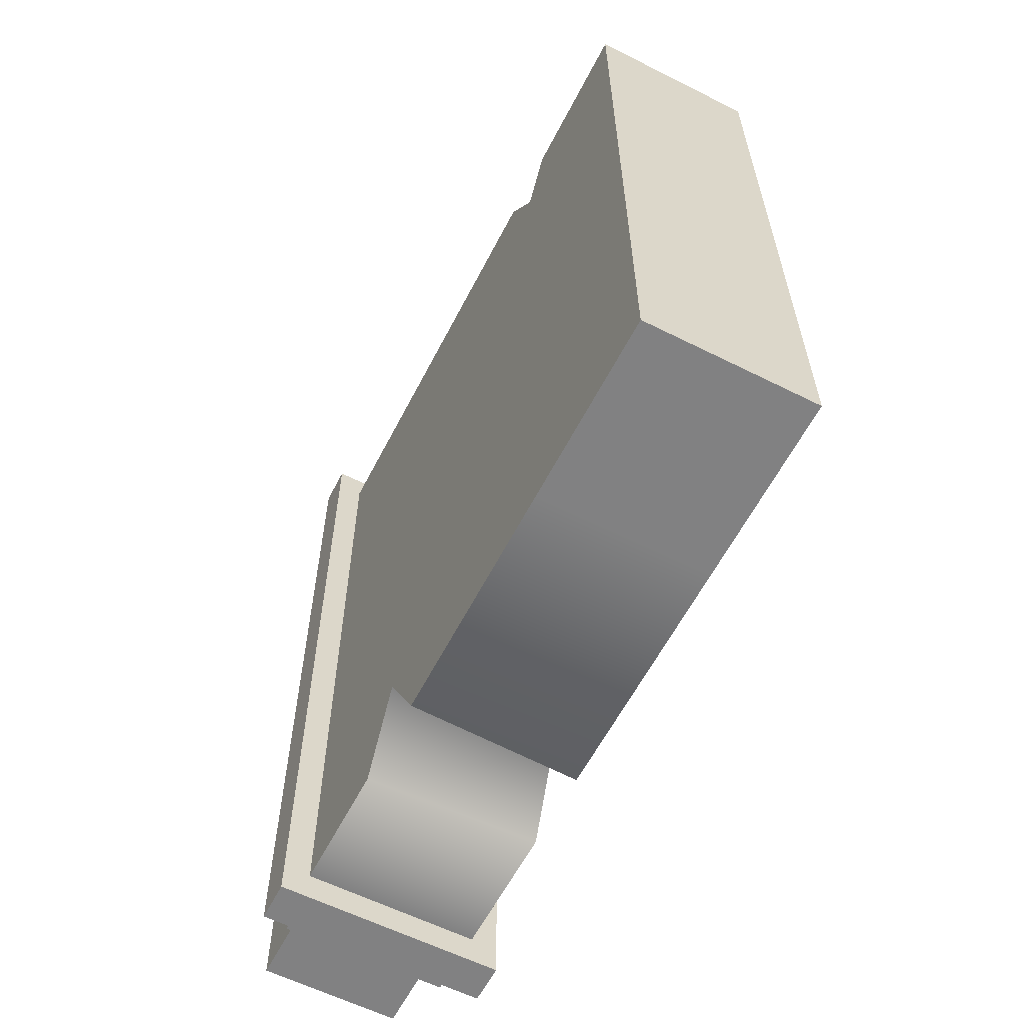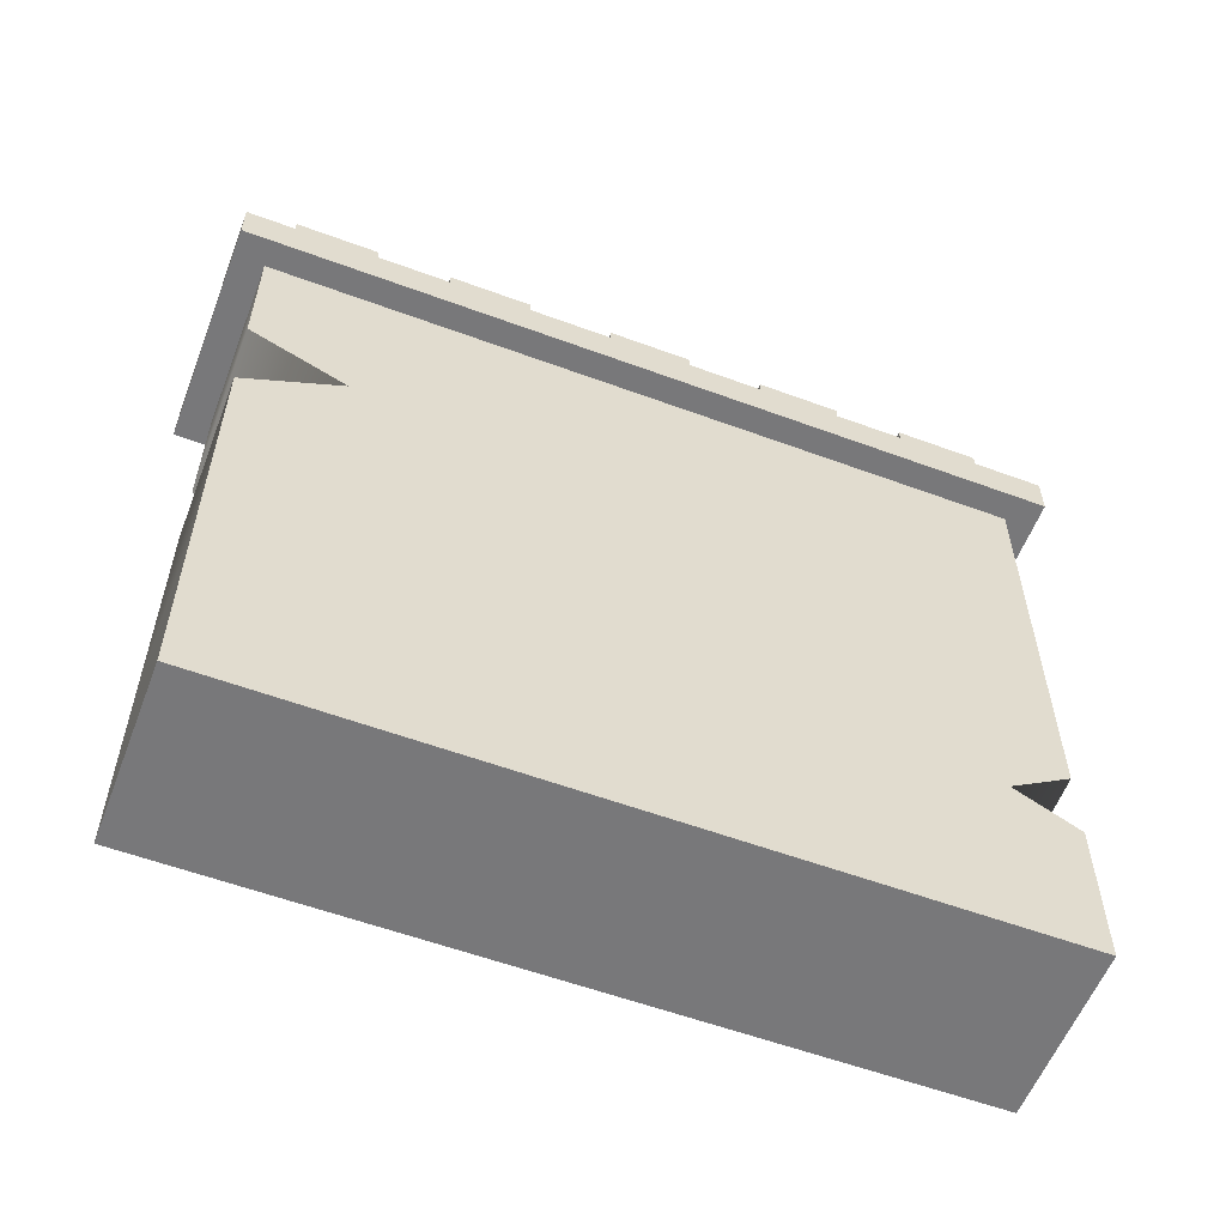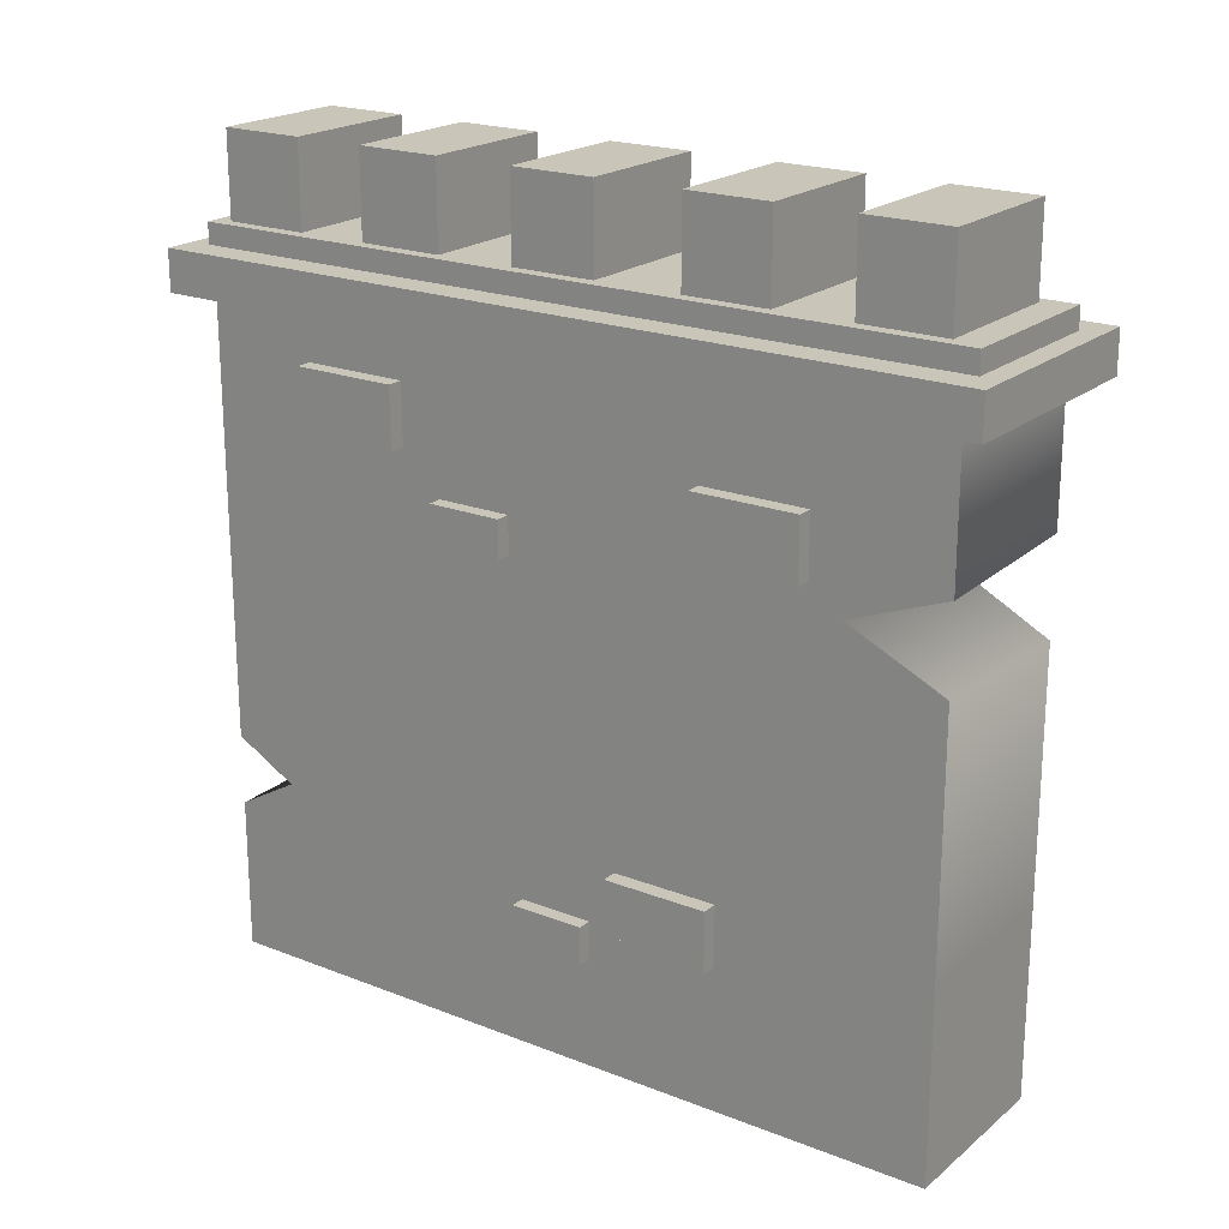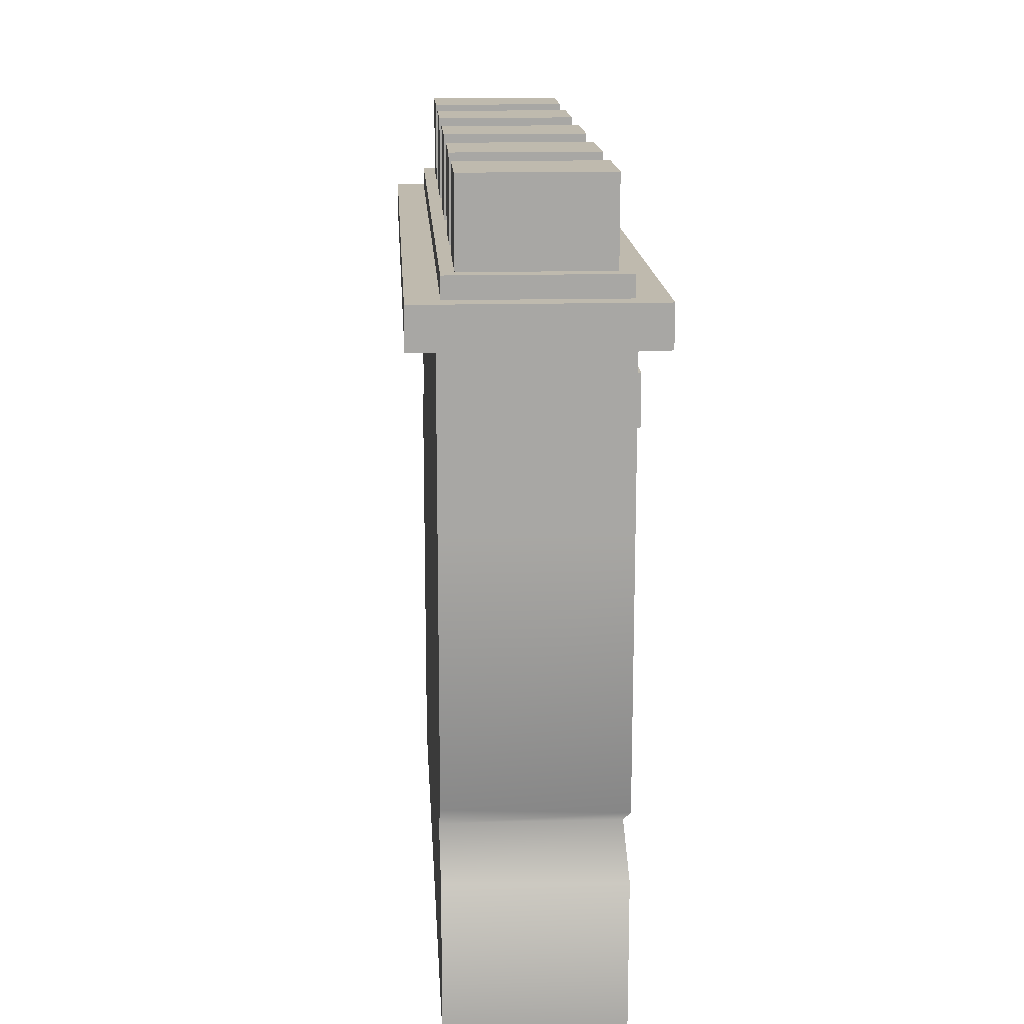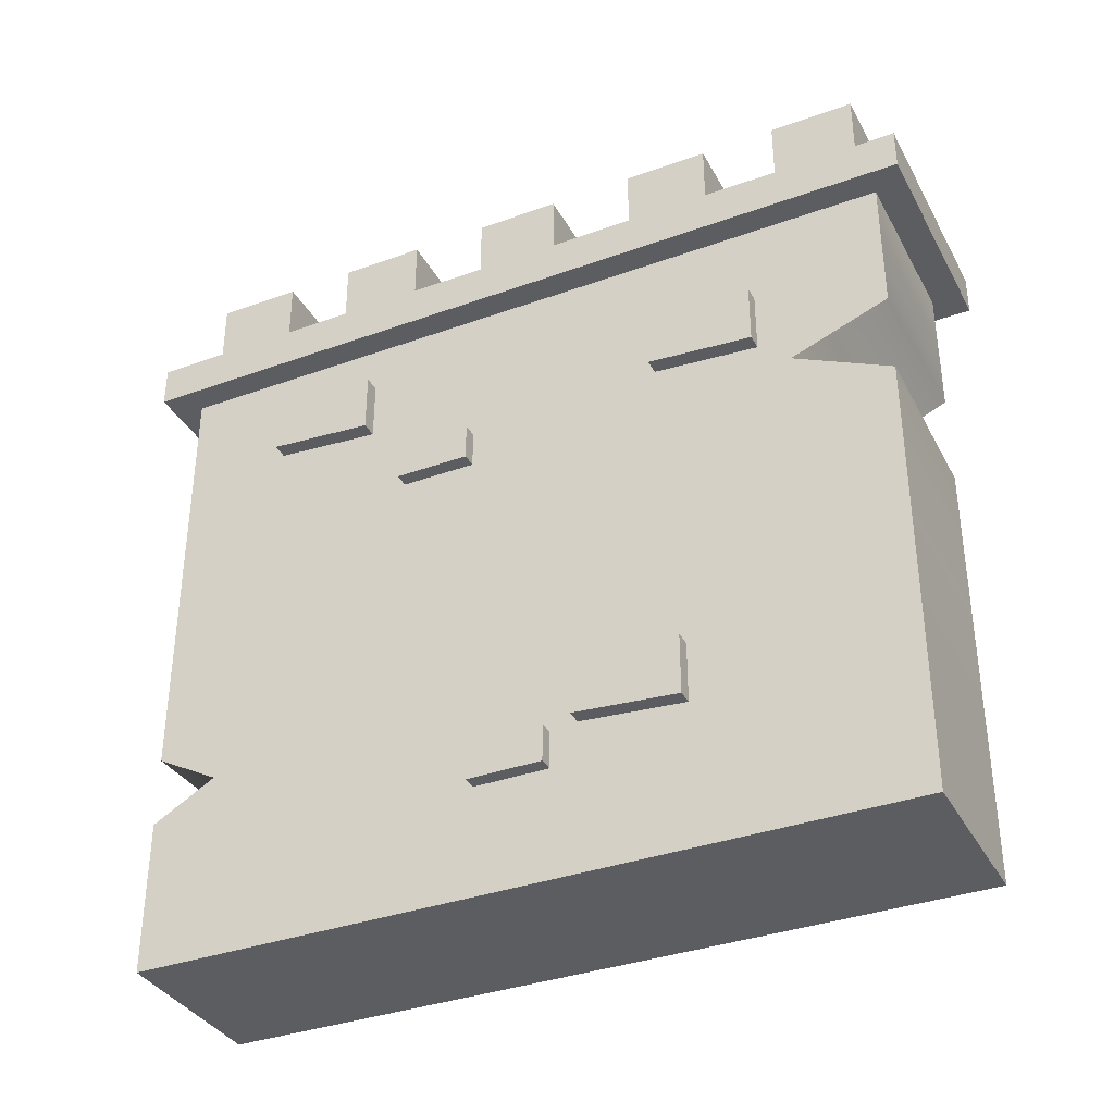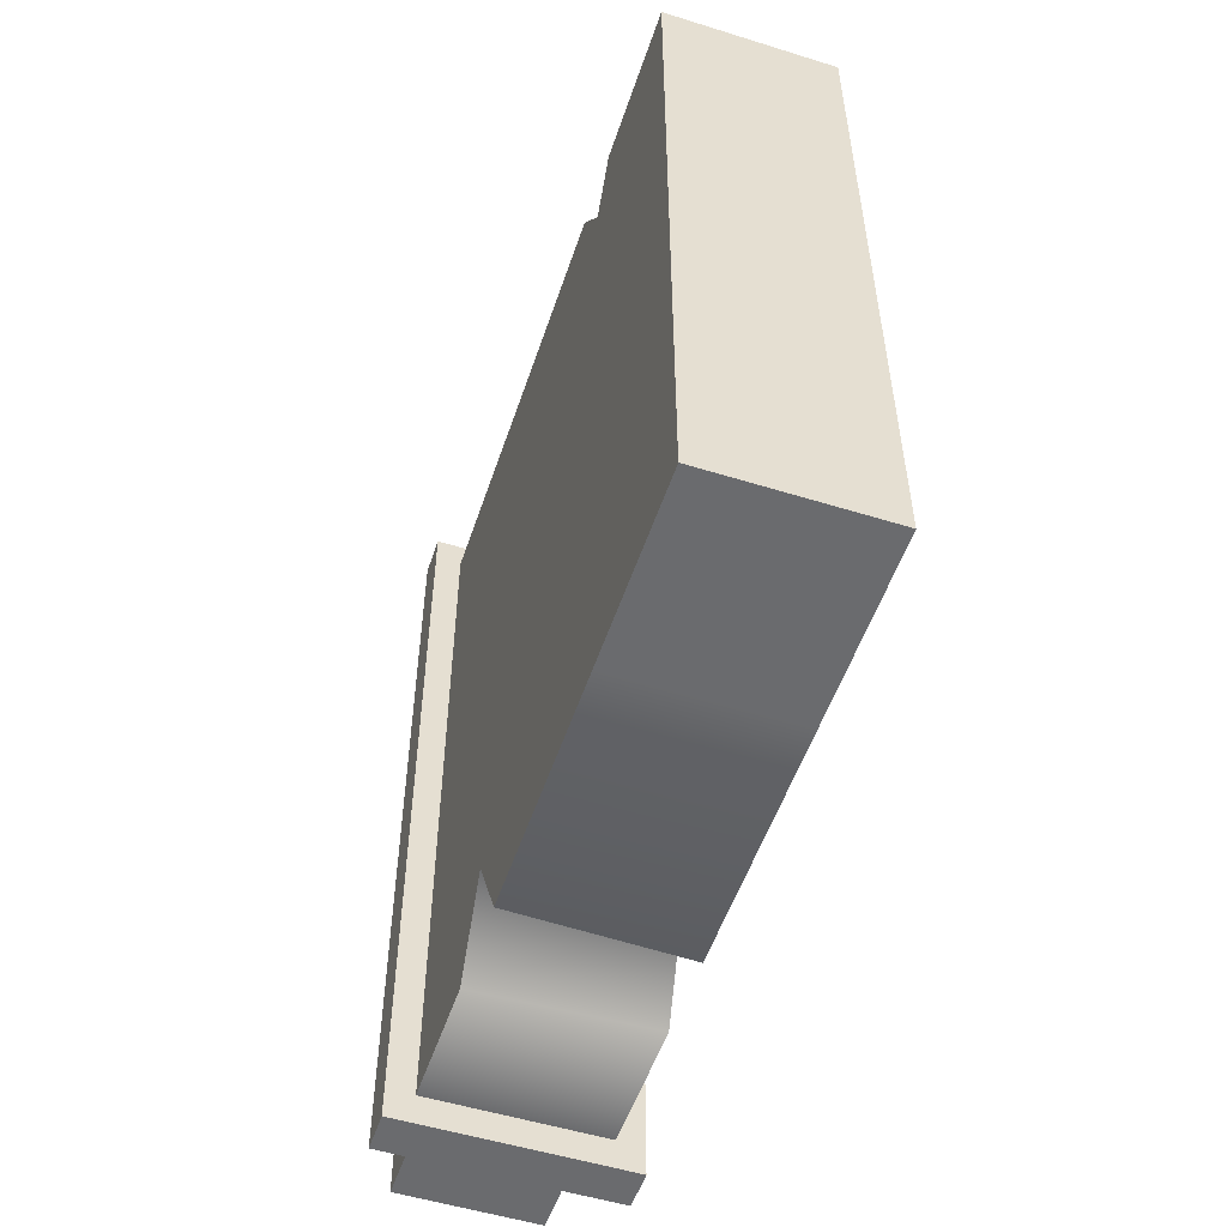
<metadata>
{"format":"obj","ext":"obj","renderer":"f3d","projection":"perspective","resolution":1024,"background":"white","views":[{"elev":-60.4,"azim":-27.2,"up":"+Z"},{"elev":-57.4,"azim":-111.0,"up":"+Y"},{"elev":20.6,"azim":125.3,"up":"+Y"},{"elev":15.8,"azim":-3.3,"up":"+Y"},{"elev":-35.8,"azim":115.4,"up":"+Y"},{"elev":-53.4,"azim":-18.4,"up":"+Z"}]}
</metadata>
<code>
g default
v 0.3429 2.472 10.69
v 0.5916 2.472 10.69
v 0.3429 2.773 10.69
v 0.5916 2.773 10.69
v 0.3429 2.773 10.09
v 0.5916 2.773 10.09
v 0.3429 2.428 10.09
v 0.5916 2.428 10.09
g pCube43
f 1 2 4 3
f 3 4 6 5
f 5 6 8 7
f 7 8 2 1
f 2 8 6 4
g default
v 0.3429 0.3535 11.17
v 0.5916 0.3535 11.17
v 0.3429 0.6541 11.17
v 0.5916 0.6541 11.17
v 0.3429 0.6541 10.56
v 0.5916 0.6541 10.56
v 0.3429 0.3089 10.56
v 0.5916 0.3089 10.56
g pCube44
f 9 10 12 11
f 11 12 14 13
f 13 14 16 15
f 15 16 10 9
f 10 16 14 12
g default
v 0.4058 0.122 11.75
v 0.5829 0.122 11.75
v 0.4058 0.336 11.75
v 0.5829 0.336 11.75
v 0.4058 0.336 11.32
v 0.5829 0.336 11.32
v 0.4058 0.1224 11.32
v 0.5829 0.1224 11.32
g pCube45
f 17 18 20 19
f 19 20 22 21
f 21 22 24 23
f 23 24 18 17
f 18 24 22 20
g default
v 0.3429 2.691 13.06
v 0.5916 2.691 13.06
v 0.3429 2.992 13.06
v 0.5916 2.992 13.06
v 0.3429 2.992 12.46
v 0.5916 2.992 12.46
v 0.3429 2.646 12.46
v 0.5916 2.646 12.46
g pCube41
f 25 26 28 27
f 27 28 30 29
f 29 30 32 31
f 31 32 26 25
f 26 32 30 28
g default
v 0.4058 2.203 12.23
v 0.5829 2.203 12.23
v 0.4058 2.417 12.23
v 0.5829 2.417 12.23
v 0.4058 2.417 11.8
v 0.5829 2.417 11.8
v 0.4058 2.203 11.8
v 0.5829 2.203 11.8
g pCube42
f 33 34 36 35
f 35 36 38 37
f 37 38 40 39
f 39 40 34 33
f 34 40 38 36
g default
v -0.4036 3.556 13.65
v 0.4036 3.556 13.65
v -0.4036 4.112 13.65
v 0.4036 4.112 13.65
v -0.4036 4.112 13.17
v 0.4036 4.112 13.17
v -0.4036 3.556 13.17
v 0.4036 3.556 13.17
g pCube35
f 41 42 44 43
f 43 44 46 45
f 45 46 48 47
f 47 48 42 41
f 42 48 46 44
f 47 41 43 45
g default
v -0.4036 3.556 12.76
v 0.4036 3.556 12.76
v -0.4036 4.112 12.76
v 0.4036 4.112 12.76
v -0.4036 4.112 12.28
v 0.4036 4.112 12.28
v -0.4036 3.556 12.28
v 0.4036 3.556 12.28
g pCube34
f 49 50 52 51
f 51 52 54 53
f 53 54 56 55
f 55 56 50 49
f 50 56 54 52
f 55 49 51 53
g default
v -0.4036 3.556 11.83
v 0.4036 3.556 11.83
v -0.4036 4.112 11.83
v 0.4036 4.112 11.83
v -0.4036 4.112 11.35
v 0.4036 4.112 11.35
v -0.4036 3.556 11.35
v 0.4036 3.556 11.35
g pCube33
f 57 58 60 59
f 59 60 62 61
f 61 62 64 63
f 63 64 58 57
f 58 64 62 60
f 63 57 59 61
g default
v -0.4036 3.556 10.86
v 0.4036 3.556 10.86
v -0.4036 4.112 10.86
v 0.4036 4.112 10.86
v -0.4036 4.112 10.38
v 0.4036 4.112 10.38
v -0.4036 3.556 10.38
v 0.4036 3.556 10.38
g pCube32
f 65 66 68 67
f 67 68 70 69
f 69 70 72 71
f 71 72 66 65
f 66 72 70 68
f 71 65 67 69
g default
v -0.4036 3.556 9.947
v 0.4036 3.556 9.947
v -0.4036 4.112 9.947
v 0.4036 4.112 9.947
v -0.4036 4.112 9.463
v 0.4036 4.112 9.463
v -0.4036 3.556 9.463
v 0.4036 3.556 9.463
g pCube31
f 73 74 76 75
f 75 76 78 77
f 77 78 80 79
f 79 80 74 73
f 74 80 78 76
f 79 73 75 77
g default
v -0.5 -0.5 13.69
v 0.5 -0.5012 13.69
v -0.5 3.273 13.69
v 0.5 3.272 13.69
v -0.5 3.273 9.347
v 0.5 3.272 9.347
v -0.5 -0.5 9.347
v 0.5 -0.5012 9.347
v -0.654 3.273 13.86
v 0.654 3.272 13.86
v 0.654 3.272 9.172
v -0.654 3.273 9.172
v -0.6538 3.509 13.86
v 0.6543 3.507 13.86
v 0.6543 3.507 9.172
v -0.6538 3.509 9.172
v -0.4761 3.509 13.74
v 0.4766 3.508 13.74
v 0.4766 3.508 9.292
v -0.4761 3.509 9.292
v -0.476 3.629 13.74
v 0.4768 3.628 13.74
v 0.4768 3.628 9.292
v -0.476 3.629 9.292
v -0.5 2.283 13.69
v 0.5 2.282 13.69
v 0.5 2.282 9.906
v -0.5 2.283 9.906
v -0.5 3.273 9.906
v -0.654 3.273 9.776
v -0.6538 3.509 9.776
v -0.4761 3.509 9.865
v -0.476 3.629 9.865
v 0.4768 3.628 9.865
v 0.4766 3.508 9.865
v 0.6543 3.507 9.776
v 0.654 3.272 9.776
v 0.5 3.272 9.906
v 0.5 -0.5012 9.906
v -0.5 -0.5 9.906
v -0.5 0.5743 13.33
v 0.5 0.5731 13.33
v 0.5 0.5731 9.906
v 0.5 0.5731 9.347
v -0.5 0.5743 9.347
v -0.5 0.5743 9.906
v -0.5 3.273 13.33
v -0.654 3.273 13.47
v -0.6538 3.509 13.47
v -0.4761 3.509 13.37
v -0.476 3.629 13.37
v 0.4768 3.628 13.37
v 0.4766 3.508 13.37
v 0.6543 3.507 13.47
v 0.654 3.272 13.47
v 0.5 3.272 13.33
v 0.5 2.282 13.33
v 0.5 -0.5012 13.33
v -0.5 -0.5 13.33
v -0.5 2.283 13.33
v 0.5 0.7704 13.69
v -0.5 0.8112 13.69
v -0.5 0.3869 13.69
v 0.5 0.369 13.69
v 0.5 2.493 9.347
v -0.5 2.528 9.347
v -0.5 1.991 9.347
v 0.5 2.022 9.347
g pCube8
f 105 106 84 83
f 113 114 103 104
f 85 86 145 146
f 87 88 119 120
f 118 107 145 86
f 146 108 109 85
f 83 84 90 89
f 117 118 86 91
f 86 85 92 91
f 85 109 110 92
f 89 90 94 93
f 116 117 91 95
f 91 92 96 95
f 92 110 111 96
f 93 94 98 97
f 115 116 95 99
f 95 96 100 99
f 96 111 112 100
f 97 98 102 101
f 114 115 99 103
f 99 100 104 103
f 100 112 113 104
f 121 122 141 142
f 107 123 124 148
f 147 148 124 125
f 125 126 108 147
f 110 109 127 128
f 111 110 128 129
f 112 111 129 130
f 113 112 130 131
f 131 132 114 113
f 132 133 115 114
f 133 134 116 115
f 134 135 117 116
f 135 136 118 117
f 136 137 107 118
f 137 122 123 107
f 120 119 138 139
f 108 126 121 140
f 109 108 140 127
f 143 144 122 121
f 122 138 119 123
f 124 123 119 88
f 125 124 88 87
f 87 120 126 125
f 139 121 126 120
f 128 127 83 89
f 129 128 89 93
f 130 129 93 97
f 131 130 97 101
f 101 102 132 131
f 98 133 132 102
f 94 134 133 98
f 90 135 134 94
f 84 136 135 90
f 106 137 136 84
f 139 138 82 81
f 127 140 105 83
f 141 122 137 106
f 142 141 106 105
f 140 121 142 105
f 143 121 139 81
f 81 82 144 143
f 82 138 122 144
f 146 145 107 108
f 108 107 148 147

</code>
